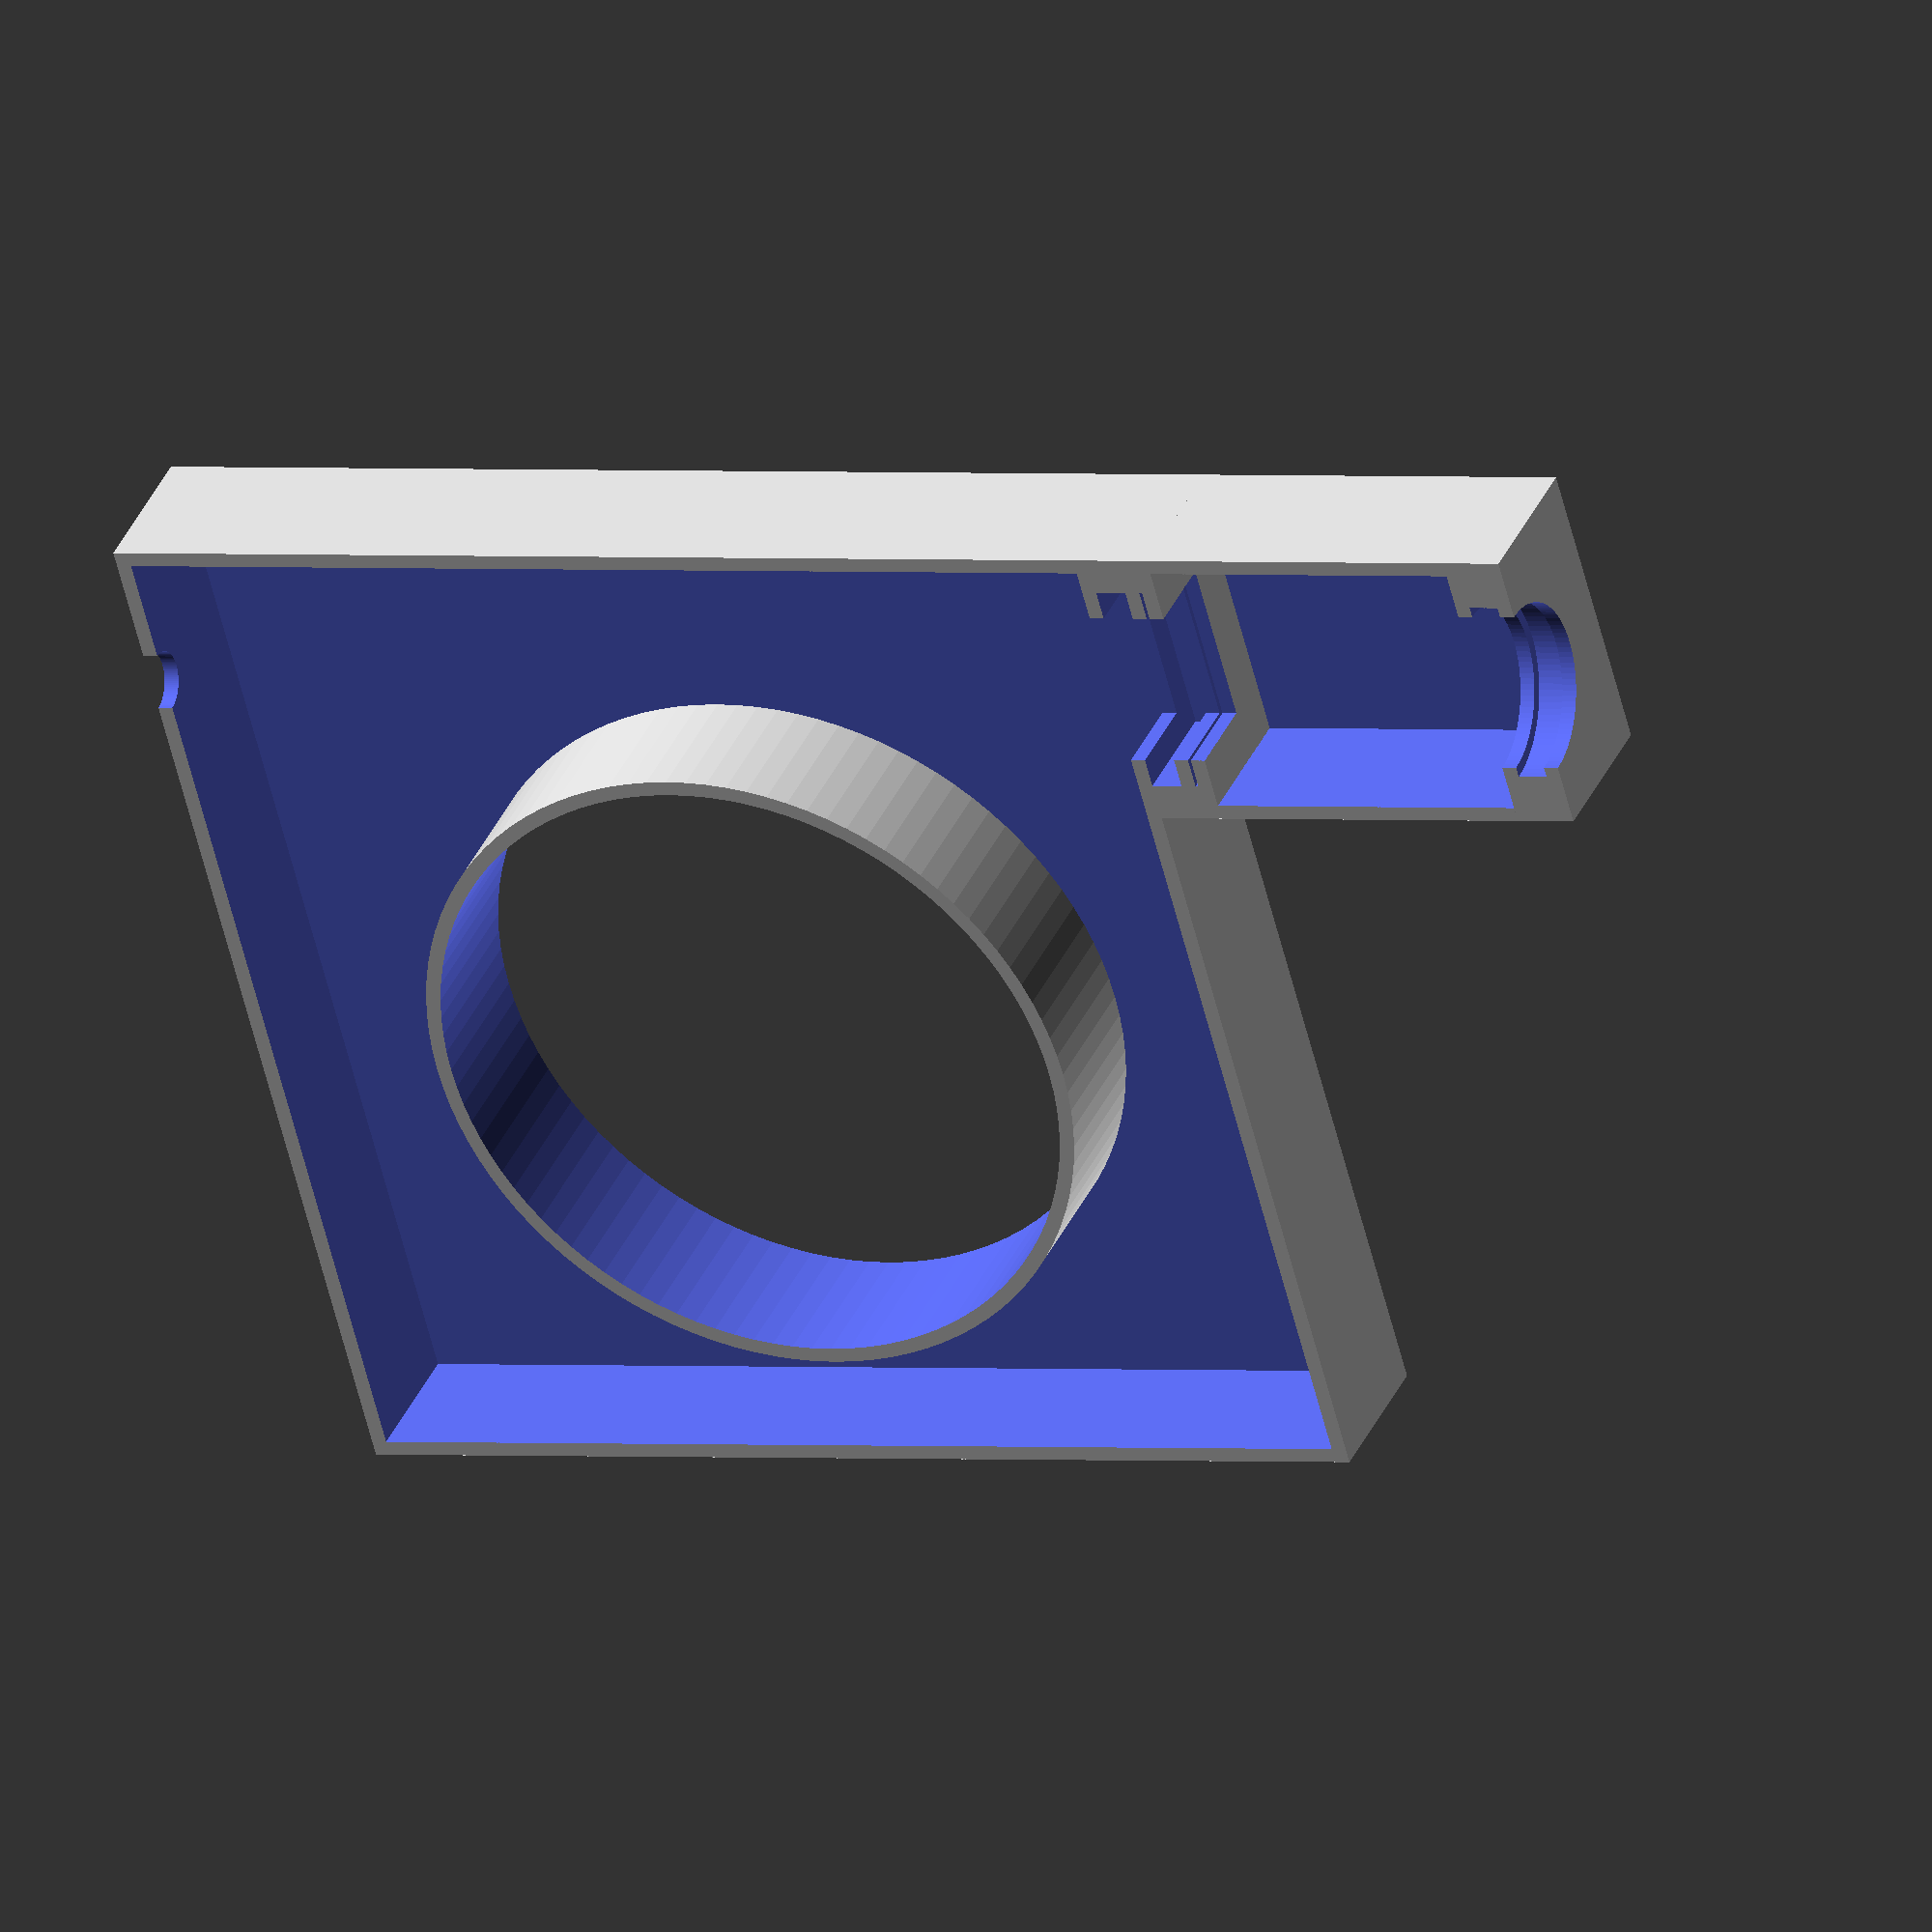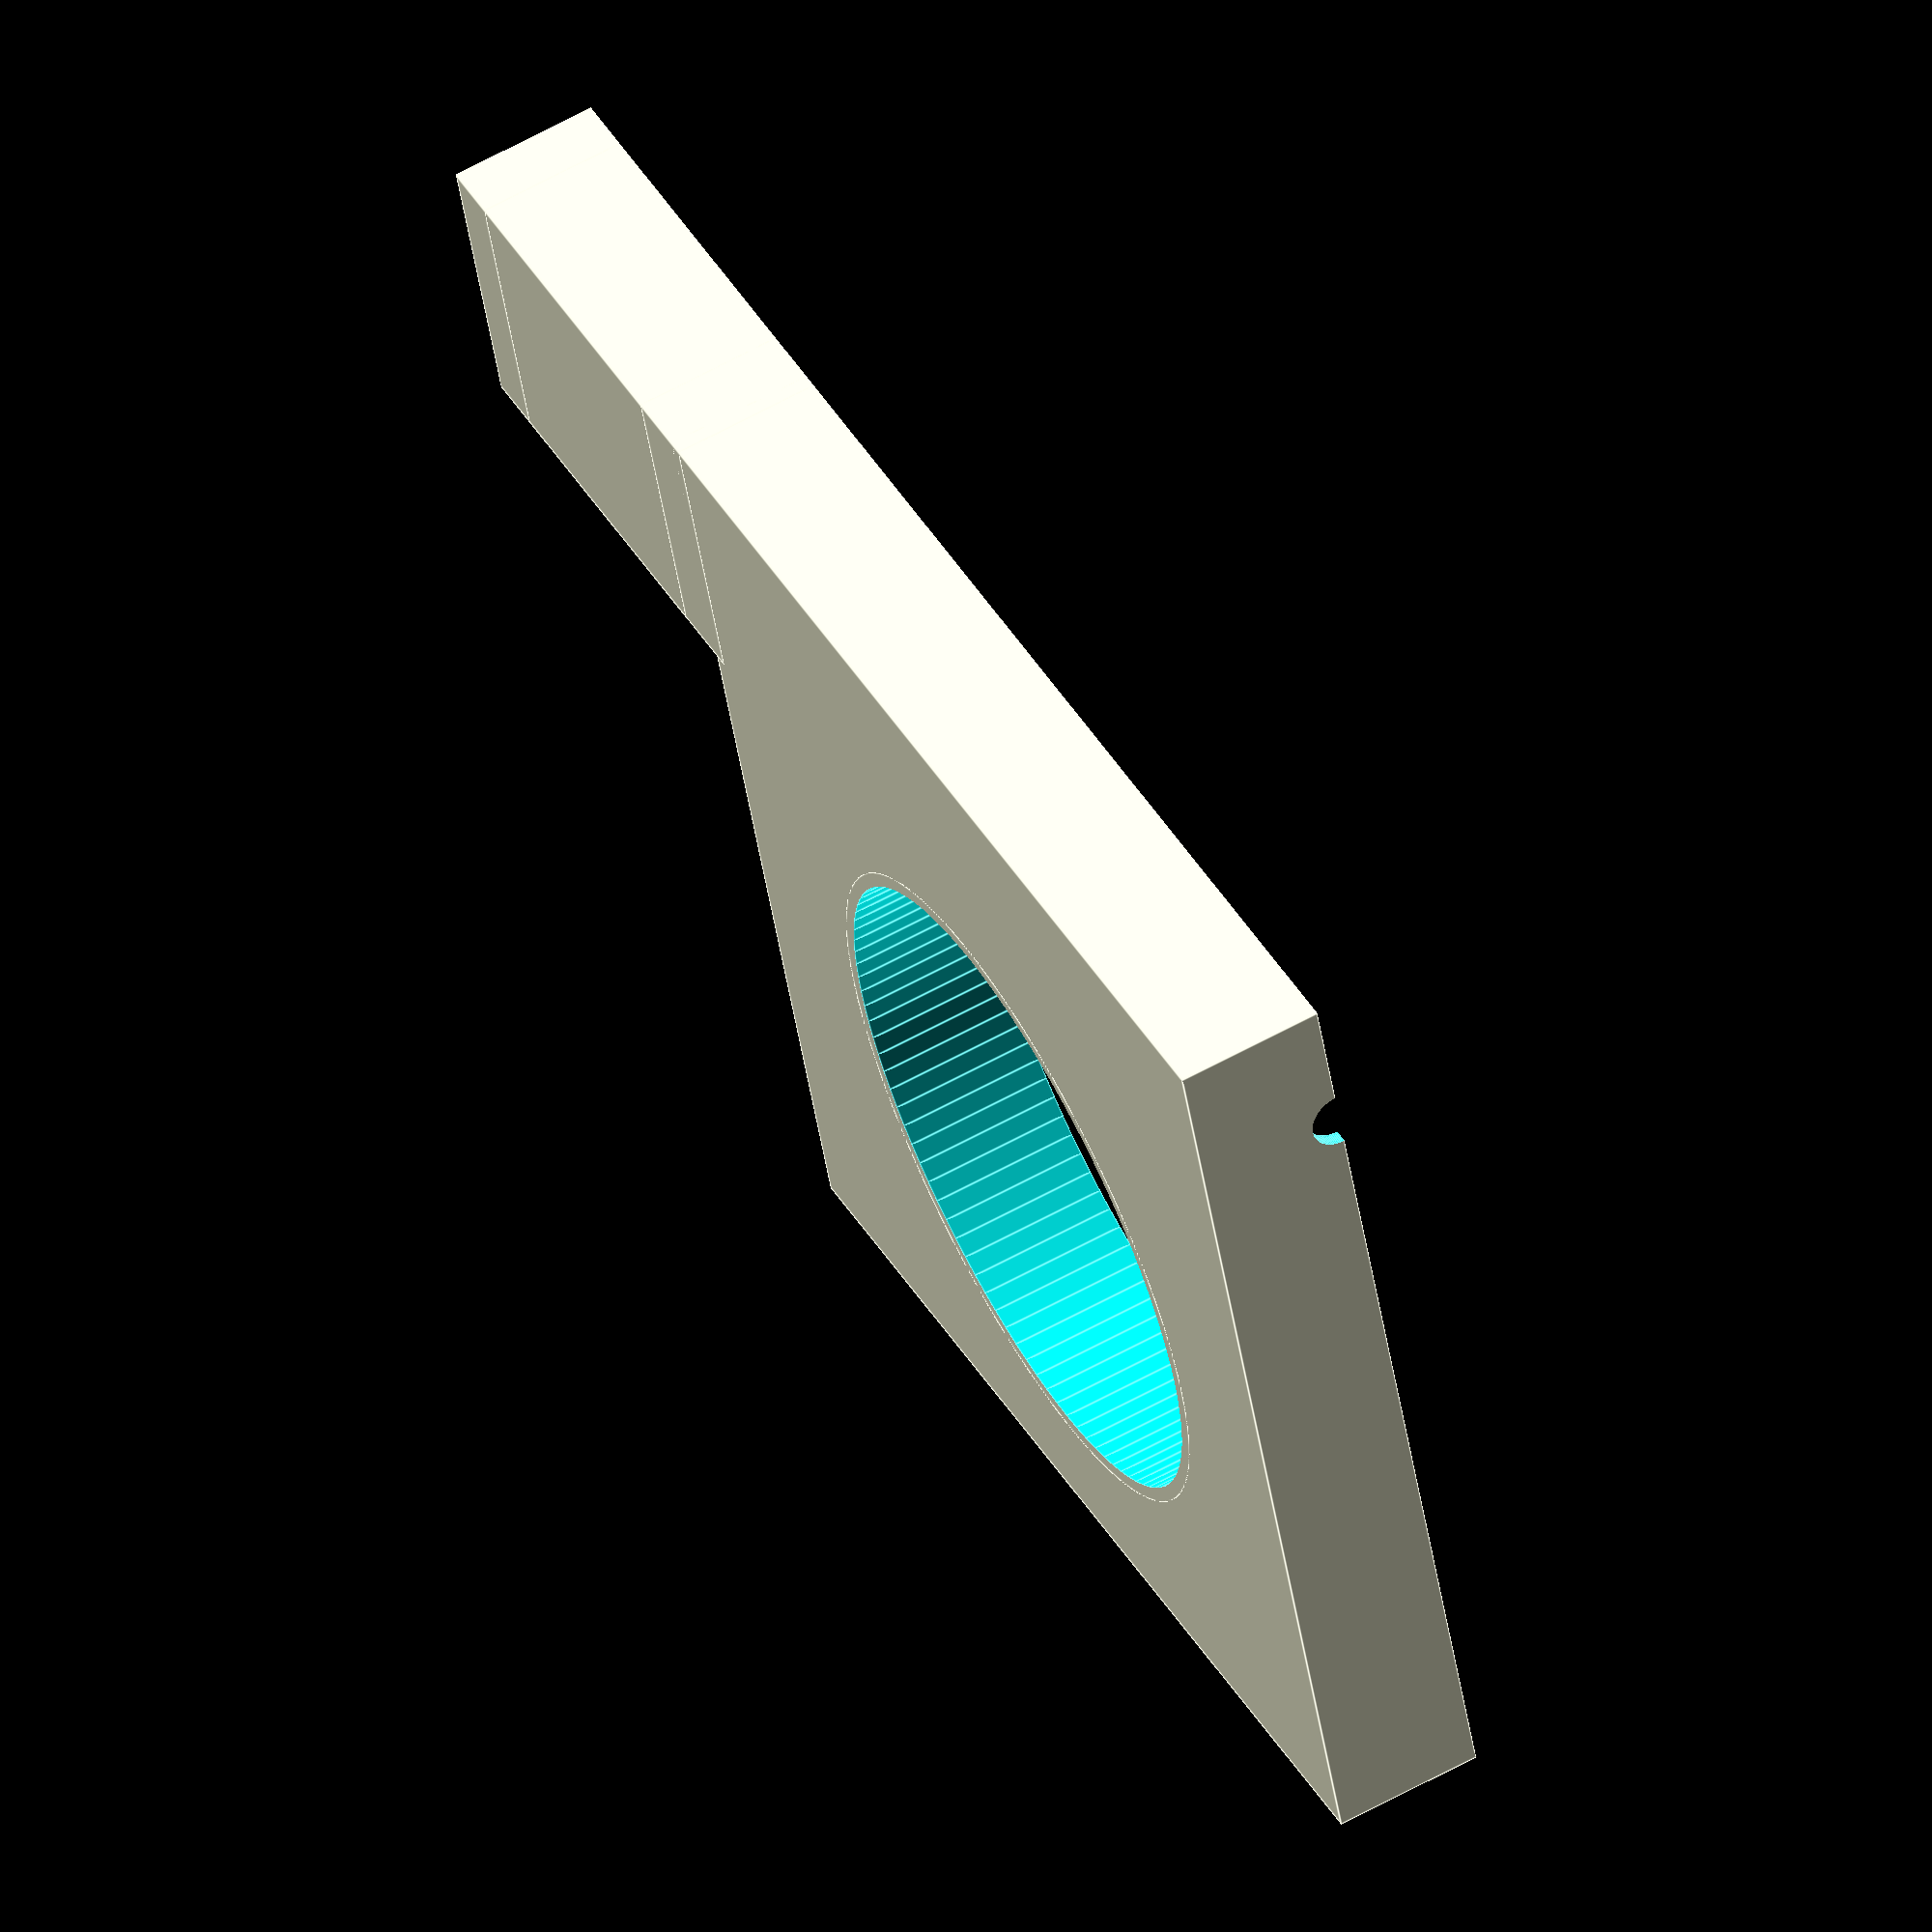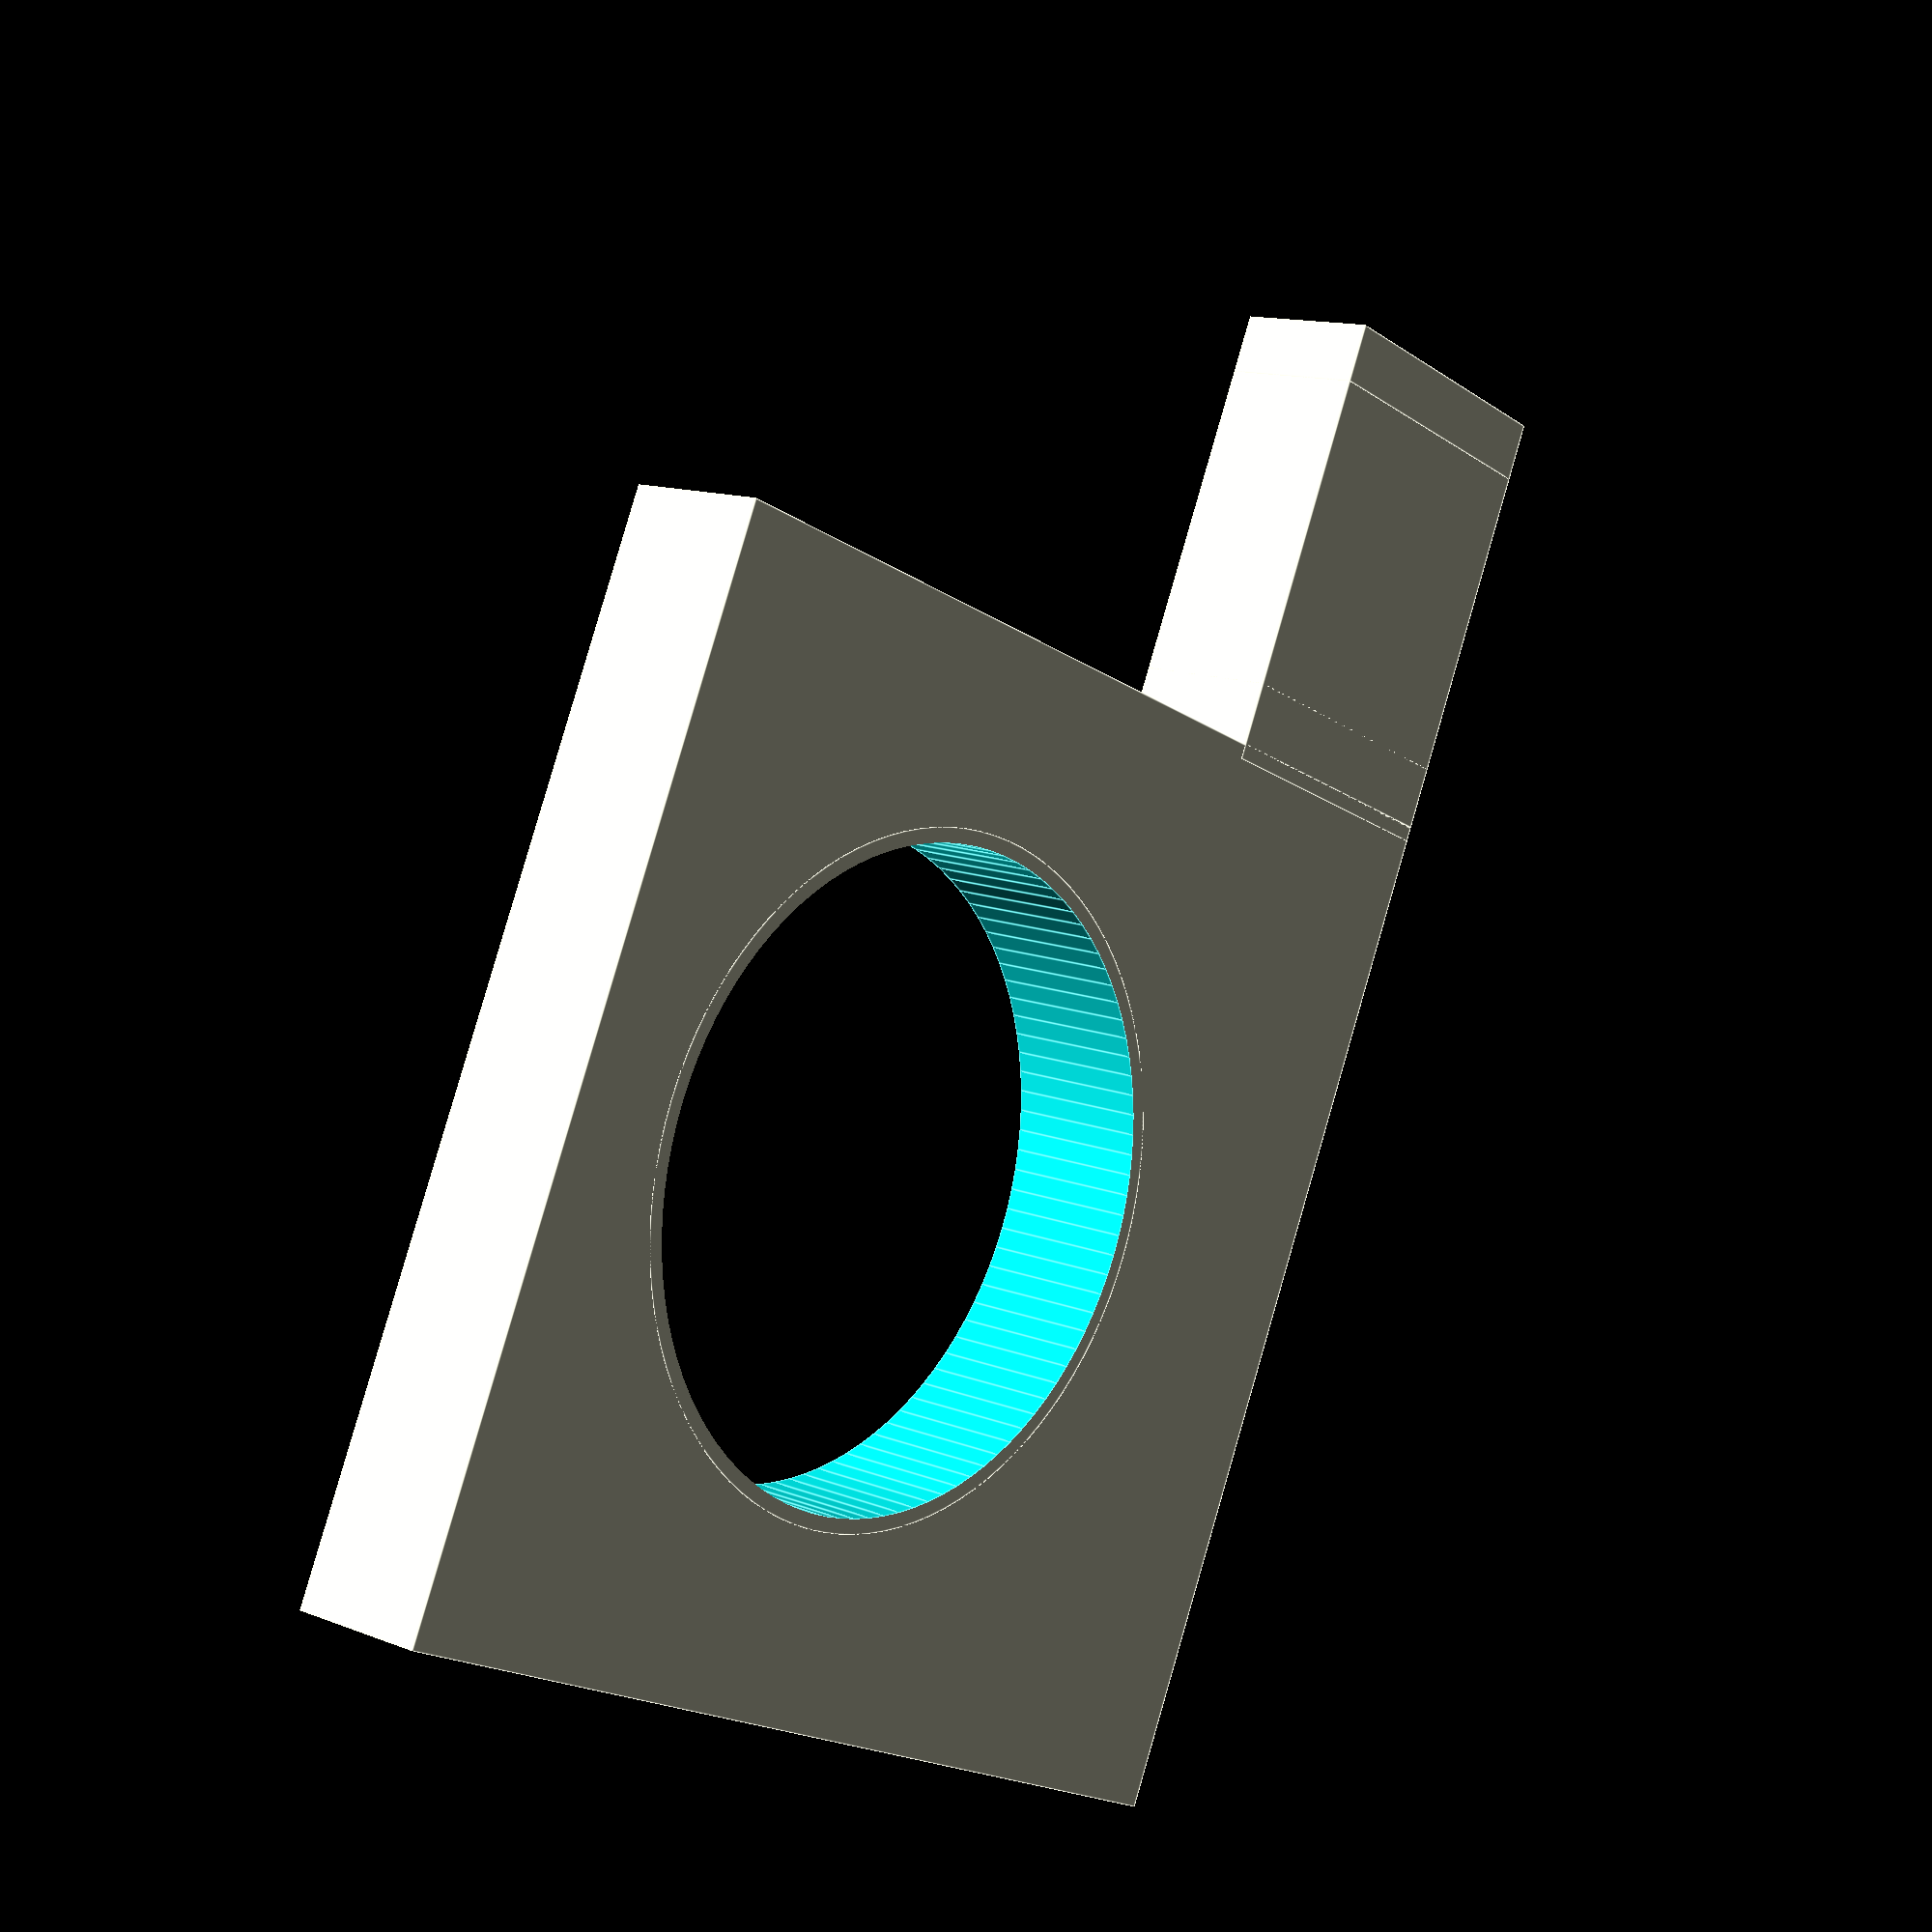
<openscad>
$fn = 100;

g  = 0.010; // технический зазор
G  = 0.051; // точность фотополимерного принтера
pg = 0.400; // погрешность принтера

// винт M3
M3D  =  3.00;
M3Dk =  5.60;
M3K  =  1.65;
M3L  = 50.00-M3K;

M4D  =  4.00;

M6Nd = 10.00/cos(30); M6Nl = 5.00;
M5Nd =  8.00/cos(30); M5Nl = 4.00;
M4Nd =  7.00/cos(30); M4Nl = 3.20;
M3Nd =  5.50/cos(30); M3Nl = 2.40;
M2Nd =  4.00/cos(30); M2Nl = 1.60;

/*
 * Винт
 * D  - диаметр резьбы
 * L  - длина резьбы
 * Dk - диаметр шляпки
 * K  - высота шляпки
 */
module screw(D, L, Dk, K)
{
	screw_hat(D, Dk, K);
	translate([0, 0, K-0.001])
	screw_body(D, L+0.001);
}
module screw_hat (D, Dk, K) {cylinder(d1 = Dk, d2 = D, h = K       );}
module screw_body(D, L)     {cylinder(d  = D ,         h = L       );}
module screw_nut (D, L)     {cylinder(d  = D ,         h = L, $fn=6);}

// параметры контакта p50b1
PD1 =  0.500; // диаметр острия
PD2 =  0.680; // диаметр оболочки
PH0 =  0.433; // высота заточки
PH1 =  3.350; // высота острия
PH2 = 13.000; // высота оболочки

module probe()
{
	color("Silver")
	{
		cylinder(d1=0, d2=PD1, h=PH0);
		translate([0, 0, PH0])
		cylinder(d=PD1, h=PH1-PH0);
	}

	color("Gold")
	translate([0, 0, PH1])
	cylinder(d=PD2, h=PH2);
}

PH_L = 50;
PH_H = 4;
PH_W = 7;

module probe_holder()
{
	A = 10;

	L = PH_L;
	H = PH_H;
	W = PH_W+1;

	L1 = L/2;

	W1 = 10.00;

	H1 =  4.00;
	H2 =  3.50;

	D1 =  1.30;
	D2 =  1.65;
	D3 =  2.00;

	S = (H1+2*H2)*cos(A)+(D3/2)*sin(A);

	difference()
	{
		union()
		{
			rotate([0, A, 0])
			translate([0, 0, H1])
			cylinder(d1 = D1, d2 = D2, h = H2);

			hull()
			{
				rotate([0, A, 0])
				translate([0, 0, H1 + H2])
				cylinder(d1 = D2, d2 = D3, h = H2);

				intersection()
				{
					rotate([0, A, 0])
					translate([0, 0, H1 + 2*H2])
					cylinder(d = D3, h = H2);

					translate([0, -W/2, S-H])
					cube([L, W, H]);
				}

				translate([L1, -W/2, S-H])
				cube([L-L1, W, H]);
			}

			translate([L1, -W/2, S-H])
			cube([L-L1, W, H]);

			translate([L-H/2, -W/2, 0])
			hull()
			{
				translate([H/2-H/10/2, 0, H/10/2])
				rotate([-90, 0, 0])
				cylinder(d = H/10, h = W);

				translate([-H/2, 0, S-H])
				cube([H, W, H]);
			}
		}

		union()
		{
			rotate([0, A, 0])
			cylinder(d = PD2 + 4*G, h = PH1 + PH2);

			hull()
			{
				translate([L1-1, 0, -g])
				cylinder(d = 3.5, h = S + 2*g);

				translate([L-5, 0, -g])
				cylinder(d = 3.5, h = S + 2*g);
			}

			translate([0, 0, 8.8])
			rotate([0, 45+10, 0])
			translate([-11, -5, 0])
			cube([11, 11, 11]);

			translate([L+g, W/2-1, S-2])
			rotate([0, -90, 0])
			cylinder(d = 1.0, h = L1+0.2);

			translate([L1, W/2-1, S-2])
			rotate([0, -90+10, 7.5])
			cylinder(d = 1.0, h = L1);

			translate([L+g, -W/2+1, S-2])
			rotate([0, -90, 0])
			cylinder(d = 1.0, h = L1+0.2);

			translate([L1, -W/2+1, S-2])
			rotate([0, -90+10, -7.5])
			cylinder(d = 1.0, h = L1);
		}
	}
}

T_W = 130;
T_L = 130;
T_H = 5;

module table()
{
	// table size
	W0 = T_W;
	L0 = T_L;
	H0 = T_H;

	// sample part size
	W1 = 26;
	L1 = 26;
	H1 = 2;

	$fn = 20;

	difference()
	{
		cube([W0, L0, H0], center = true);

		translate([0, 0, (H0-H1+g)/2])
		cube([W1+pg, L1+pg, H1+g], center = true);

		translate([0, 0, -H0/2])
		for(i = [-0.5:1:0.5])
		for(j = [-0.5:1:0.5])
		{
			x = i * (W0-10);
			y = j * (L0-10);

			translate([x, y, H0+g])
			rotate([180, 0, 0])
			screw(M3D+0.5, H0 + 2*g, M3Dk+0.5, M3K);
		}

		n = 8;
		a0 = 360/n;
		for(a = [a0/2:a0:a0/2+(n-1)*a0])
		rotate([0, 0, a])
		{
			translate([42, 0, 0])
			cylinder(d = 4.2, h = H0 + 2*g, center = true);
		}

		n1 = 4;
		a1 = 360/n1;
		for(a = [0:a1:(n1-1)*a1])
		rotate([0, 0, a])
		{
			translate([25/2+3, 0, 0])
			cylinder(d = 4.2, h = H0 + 2*g, center = true);
		}
	}
}

// ==================== CARTRIDGE ====================

C_W = 25+1;
C_L = 25+1;
C_H = 2;

C_w1 = 10.000;
C_l1 = 10.000;

C_w2 =  9.517;
C_l2 = 10.286;

C_w3 = 12.800;
C_l3 = 13.780;

C_g  = 0.200;

// электрод
EW1 = C_w1;
EL1 = C_l1;
EH1 = 0.46;

EW2 = C_w2;
EL2 = C_l2;
EH2 = 0.46;

EW3 = C_w3;
EL3 = C_l3;
EH3 = 0.46;

module electrode(w, l, h)
{
	color("red")
	cube([w, l, h], center = true);
}

module cartridge(_w, _l)
{
	W = C_W;
	L = C_L;
	H = C_H;

	w = _w + C_g;
	l = _l + C_g;

	difference()
	{
		union()
		{
			minkowski()
			{
				cube([W-1.0, L-1.0, H-0.1], center = true);
				cylinder(d = 1.0, h = 0.1, center = true);
			}

			rotate([0, 0, +45]) translate([+14, 0, 3/2]) cube([5, 1, 3], center = true);
			rotate([0, 0, +45]) translate([-14, 0, 3/2]) cube([5, 1, 3], center = true);
			rotate([0, 0, -45]) translate([+14, 0, 3/2]) cube([5, 1, 3], center = true);
			rotate([0, 0, -45]) translate([-14, 0, 3/2]) cube([5, 1, 3], center = true);
		}

		translate([0, 0, H/2-0.5/2+g/2])
		cube([w, l, 0.5+g], center = true);

		translate([0, 0, H/2-1/2+g/2]) cube([18,  1, 1+g], center = true);
		translate([0, 0, H/2-1/2+g/2]) cube([ 1, 18, 1+g], center = true);
	}
}

module cartridge1()
{
	W = C_W;
	L = C_L;
	H = C_H;

	difference()
	{
		cartridge(C_w1, C_l1);

		translate([0, L/2-2, H/2-0.5])
		linear_extrude(0.5+g)
		text("10.000 x 10.000", size = 1.8, halign = "center", valign = "center");
	}
}

module cartridge2()
{
	W = C_W;
	L = C_L;
	H = C_H;

	difference()
	{
		cartridge(C_w2, C_l2);

		translate([0, L/2-2, H/2-0.5])
		linear_extrude(0.5+g)
		text("9.517 x 10.286", size = 1.8, halign = "center", valign = "center");
	}
}

module cartridge3()
{
	W = C_W;
	L = C_L;
	H = C_H;

	difference()
	{
		cartridge(C_w3, C_l3);

		translate([0, L/2-2, H/2-0.5])
		linear_extrude(0.5+g)
		text("12.800 x 13.780", size = 1.8, halign = "center", valign = "center");
	}
}

// ==================== FITTING ====================

fnD = (26 + pg)/cos(30);
fnL = 6;

module fitting_nut()
{
	screw_nut(fnD, fnL);
	translate([0, 0, fnL-g])
	cylinder(d = 21, h = fnL);
}

// ==================== LABYRINTE ====================

labD1 = 14.8;
labD4 = 26.0;

module labyr1()
{
	D1 = 14.8;
	D2 =  2.0;
	D3 =  6.0;
	D4 = 26.0;
	L1 = D1;
	L2 = D1/6;

	A = 180;
	N = 5;
	M = 8;

	da = A/N;
	dl = L1/N;
	X = D1/2-D2/2-1;

	difference()
	{
		union()
		{
			cylinder(d = D1, h = L1);
			translate([0, 0, -L2])
			cylinder(d = D4, h = L2);
		}
		translate([0, 0, L1-L2])
		cylinder(d = D1-2, h = L2+g);

		translate([0, 0, -L2])
		for(a = [0:360/M:360-360/M])
		for(i = [0:1:N-1])
		rotate([0, 0, a])
		hull()
		{
			rotate([0, 0, da*(i%2)])
			translate([X, 0, dl*i])
			cylinder(d = D2, h=g, center = true);

			rotate([0, 0, da*((i+1)%2)])
			translate([X, 0, dl*(i+1)])
			cylinder(d = D2, h=g, center = true);
		}
	}
}

module labyr2()
{
	D1 = 14.8;
	D2 =  2.0;
	D3 =  6.0;
	D4 = 35.0;
	L1 = D1;
	L2 = D1/6;

	A = 180;
	N = 5;
	M = 8;

	da = A/N;
	dl = L1/N;
	X = D1/2-D2/2-1;

	translate([0, 0, L2])
	difference()
	{
		union()
		{
			cylinder(d = D1, h = L1);
			translate([0, 0, -L2])
			cylinder(d = D4, h = L2);
		}

		translate([0, 0, L1-L2])
		cylinder(d = D1-2, h = L2+g);

		for(a = [0:60:300])
		rotate([0, 0, a])
		translate([25/2, 0, -L2])
		{
			translate([0, 0, L2/2])
			rotate([0, 0, 30])
			screw_nut (M3Nd+2*0.2, 4-2+g);

			translate([0, 0, -g])
			cylinder(d = 3.1, h = L2+2*g);
		}

		translate([0, 0, -L2])
		for(a = [0:360/M:360-360/M])
		for(i = [0:1:N-1])
		rotate([0, 0, a])
		hull()
		{
			rotate([0, 0, da*(i%2)])
			translate([X, 0, dl*i])
			cylinder(d = D2, h=g, center = true);

			rotate([0, 0, da*((i+1)%2)])
			translate([X, 0, dl*(i+1)])
			cylinder(d = D2, h=g, center = true);
		}
	}
}

// ==================== BOX ====================

B_W = 150;
B_L = 150;
B_H = 40.0;
B_H2 = 45.0;

module box()
{
	W = B_W;
	L = B_L;
	H = B_H;

	d = 3;

	D1 = 14+pg;
	H1 = 2;
	D2 = 11+pg;
	H2 = 9;
	H21 = 1;

	D3 = 12.5+pg;
	H3 = 2;
	D4 = 10.2+pg;
	H4 = 8.1;
	H41 = 9.2+pg;

	difference()
	{
		cube([W, L, H], center = true);

		translate([0, 0, (d+g)/2])
		cube([W-2*d, L-2*d, H-d+g], center = true);

		translate([-W/2+1.5  , +27.5/2, H/2-8.5]) rotate([0,+90,0]) screw_nut (M4Nd+pg, M4Nl+  g);
		translate([-W/2+1.5+g, +27.5/2, H/2-8.5]) rotate([0,-90,0]) screw_body(M4D +pg,    3+2*g);
		translate([-W/2+1.5  , -27.5/2, H/2-8.5]) rotate([0,+90,0]) screw_nut (M4Nd+pg, M4Nl+  g);
		translate([-W/2+1.5+g, -27.5/2, H/2-8.5]) rotate([0,-90,0]) screw_body(M4D +pg,    3+2*g);
		translate([+W/2-1.5  , +27.5/2, H/2-8.5]) rotate([0,-90,0]) screw_nut (M4Nd+pg, M4Nl+  g);
		translate([+W/2-1.5-g, +27.5/2, H/2-8.5]) rotate([0,+90,0]) screw_body(M4D +pg,    3+2*g);
		translate([+W/2-1.5  , -27.5/2, H/2-8.5]) rotate([0,-90,0]) screw_nut (M4Nd+pg, M4Nl+  g);
		translate([+W/2-1.5-g, -27.5/2, H/2-8.5]) rotate([0,+90,0]) screw_body(M4D +pg,    3+2*g);

		for(i = [-1.5:1:1.5])
		{
			translate([i*25, -L/2-g, 0]) rotate([-90, 0, 0]) cylinder(d = D1, h = H1+g);
			translate([i*25, -L/2-g, 0]) rotate([-90, 0, 0])
			difference()
			{
				cylinder(d = D2, h = H2+g);
				translate([-D2/2+H21/2-g/2, 0, H2/2]) cube([H21+g, D2, H2+2*g], center = true);
			}
		}

		for(i = [-1.5:1:1.5])
		{
			translate([i*25, +L/2+g, 0]) rotate([+90, 0, 0]) cylinder(d = D3, h = H3+g);
			translate([i*25, +L/2+g, 0]) rotate([+90, 0, 0])
			intersection()
			{
				cylinder(d = D4, h = H4+g);
				translate([0, 0, H4/2]) cube([H41+g, D4, H4+2*g], center = true);
			}
		}

		translate([-B_W/2+fnL+1.5, -B_L/4, 0])
		rotate([0, -90, 0])
		fitting_nut();
	}

	difference()
	{
		union()
		{
			translate([-(W/2-10), -(L/2-10), -5/2]) cube([20, 20, H-5], center = true);
			translate([-(W/2-10), +(L/2-10), -5/2]) cube([20, 20, H-5], center = true);
			translate([+(W/2-10), -(L/2-10), -5/2]) cube([20, 20, H-5], center = true);
			translate([+(W/2-10), +(L/2-10), -5/2]) cube([20, 20, H-5], center = true);
		}

		union()
		{
			translate([-(W/2-15), -(L/2-15), H/2-10/2-5]) cylinder(d = 4.2, h = 10+g, center = true);
			translate([-(W/2-15), +(L/2-15), H/2-10/2-5]) cylinder(d = 4.2, h = 10+g, center = true);
			translate([+(W/2-15), -(L/2-15), H/2-10/2-5]) cylinder(d = 4.2, h = 10+g, center = true);
			translate([+(W/2-15), +(L/2-15), H/2-10/2-5]) cylinder(d = 4.2, h = 10+g, center = true);
		}
	}

	intersection()
	{
		difference()
		{
			cube([B_W-12, B_L-12, H  ], center = true);
			cube([T_W+3 , T_L+3 , H+g], center = true);
		}

		union()
		{
			translate([-(W/2-10), -(L/2-10), 0]) cube([20, 20, H-2], center = true);
			translate([-(W/2-10), +(L/2-10), 0]) cube([20, 20, H-2], center = true);
			translate([+(W/2-10), -(L/2-10), 0]) cube([20, 20, H-2], center = true);
			translate([+(W/2-10), +(L/2-10), 0]) cube([20, 20, H-2], center = true);
		}
	}
}

module cover()
{
	W = B_W;
	L = B_L;
	H = B_H2;

	d = 3.1;

	difference()
	{
		union()
		{
			difference()
			{
				cube([W, L, H], center = true);

				translate([0, 0, (d+g)/2])
				cube([W-2*d, L-2*d, H-d+g], center = true);

				// translate([W/2-labD4/2-5, -(L/2-labD4/2-5), -H/2-g])
				// cylinder(d = labD1, h = d + 2*g);
			}

			translate([0, 0, d/2])
			difference()
			{
				cube([W-2*d  , L-2*d  , H+d  ], center = true);
				cube([W-2*d-2, L-2*d-2, H+d+g], center = true);
			}
		}

		translate([-W/2+1.5  , +26.5/2, H/2-19]) rotate([0,+90,0]) screw_nut (M4Nd+pg, M4Nl+  g);
		translate([-W/2+1.5+g, +26.5/2, H/2-19]) rotate([0,-90,0]) screw_body(M4D +pg,    3+2*g);
		translate([-W/2+1.5  , -26.5/2, H/2-19]) rotate([0,+90,0]) screw_nut (M4Nd+pg, M4Nl+  g);
		translate([-W/2+1.5+g, -26.5/2, H/2-19]) rotate([0,-90,0]) screw_body(M4D +pg,    3+2*g);
		translate([+W/2-1.5  , +26.5/2, H/2-19]) rotate([0,-90,0]) screw_nut (M4Nd+pg, M4Nl+  g);
		translate([+W/2-1.5-g, +26.5/2, H/2-19]) rotate([0,+90,0]) screw_body(M4D +pg,    3+2*g);
		translate([+W/2-1.5  , -26.5/2, H/2-19]) rotate([0,-90,0]) screw_nut (M4Nd+pg, M4Nl+  g);
		translate([+W/2-1.5-g, -26.5/2, H/2-19]) rotate([0,+90,0]) screw_body(M4D +pg,    3+2*g);

		union()
		{
			translate([0, 0, -H/2-g])
			cylinder(d = 17.5, h = d+2*g);

			for(a = [0:60:300])
			rotate([0, 0, a])
			translate([25/2, 0, -H/2-g])
			cylinder(d = 3.1, h = d+2*g);

			for(a = [0:60:300])
			rotate([0, 0, a])
			translate([25/2, 0, -H/2-g])
			{
				translate([0, 0, 1.5])
				rotate([0, 0, 30])
				screw_nut (M3Nd+pg, d-g);
			}
		}

		translate([W/2-25, -(L/2-25), 0])
		{
			translate([0, 0, -H/2-g])
			cylinder(d = 17.5, h = d+2*g);

			for(a = [0:60:300])
			rotate([0, 0, a])
			translate([25/2, 0, -H/2-g])
			cylinder(d = 3.1, h = d+2*g);

			for(a = [0:60:300])
			rotate([0, 0, a])
			translate([25/2, 0, -H/2-g])
			{
				translate([0, 0, 1.5])
				rotate([0, 0, 30])
				screw_nut (M3Nd+pg, d-g);
			}
		}
	}
}

// ==================== OPTICS ====================

module fiber_sma_holder()
{
	h1 =  2.60;
	w1 = 12.70;
	l1 = 12.70;
	d1 = 16.10;

	d2 = 3.24; // центральное отверстие
	d3 = 2.54; // отверстие крепления

	w2 = 6.11;

	h2 = 12.08;
	d4 =  5.30;

	// фланец
	difference()
	{
		intersection()
		{
			translate([-w1/2, -l1/2, 0])
			cube([w1, l1, h1]);

			cylinder(d = d1, h = h1);
		}

		// центральное отверстие
		translate([0, 0, -g])
		cylinder(d = d2, h = h1+2*g);

		// отверстия крепления
		for(a = [45:90:360-45])
		rotate([0, 0, a])
		translate([w2, 0, -g])
		cylinder(d = d3, h = h1+2*g);
	}

	difference()
	{
		cylinder(d = d4, h = h2);
		// центральное отверстие
		translate([0, 0, -g])
		cylinder(d = d2, h = h2+2*g);
	}
}

module fiber_fc_holder()
{
	h1 =  2.00;
	w1 = 15.00; // ширина фланца
	l1 = 15.00; // длина фланца
	d1 = 19.10; // диаметр "среза" углов

	d2 = 2.70; // центральное отверстие
	d3 = 2.60; // отверстие крепления
	d31 = 4.0; // углубление отверстия крепления

	w2 = 13.40/2;

	h2 = 7.44;
	d4 = 8.00;

	h3 = 2.0;
	d5 = 6.50;

	// фланец
	difference()
	{
		union()
		{
			intersection()
			{
				translate([-w1/2, -l1/2, 0])
				cube([w1, l1, h1]);

				cylinder(d = d1, h = h1);
			}

			cylinder(d = d4, h = h2);
		}

		// центральное отверстие
		translate([0, 0, -g])
		{
			cylinder(d = d2, h = h2+2*g);
			cylinder(d = d5, h = 2+g);
		}

		// отверстия крепления
		for(a = [45:90:360-45])
		rotate([0, 0, a])
		translate([w2, 0, 0])
		{
			translate([0, 0, -g])
			cylinder(d = d3, h = h1+2*g);
			translate([0, 0, 0.5])
			cylinder(d = d31, h = h1-0.5+g);
		}
	}
}

module fiber_fc_holder2()
{
	d1 = 2.70+0.2; // центральное отверстие
	
	h2 = 2.0-0.2;
	d2 = 6.50-0.2;


	// D1 = 

}

module lens_holder1()
{
	d0 = 12.70;
	d1 = d0 + 2*0.2;
	d2 = d0 - 2*0.5;
	d3 = 3.10;
	d4 = 5.30;
	h1 = 2.00;
	h2 = 1.00;

	D0 = 35;
	D1 = 25;

	difference()
	{
		cylinder(d = D0, h = h1);

		for(a = [0:60:360])
		rotate([0, 0, a])
		translate([D1/2, 0, -g])
		cylinder(d = d3, h = h1+2*g);

		translate([0, 0, -g])
		cylinder(d = d2, h = h1+2*g);

		translate([0, 0, h2])
		cylinder(d = d1, h = h1-h2+g);
	}
}

module lens_holder2()
{
	d0 = 12.70;
	d1 = d0 + 2*0.2;
	d2 = d0 - 2*0.5;
	d3 = 3.10;
	d4 = 5.30;
	h1 = 2.00;
	h2 = 1.00;

	D0 = 35;
	D1 = 25;

	difference()
	{
		cylinder(d = D0, h = h1);

		for(a = [0:120:360])
		rotate([0, 0, a])
		translate([D1/2, 0, -g])
		cylinder(d = d3, h = h1+2*g);

		for(a = [60:120:360])
		rotate([0, 0, a])
		translate([D1/2, 0, -g])
		rotate([0, 0, 30])
		screw_nut (M3Nd+2*0.2, h1+2*g);


		translate([0, 0, -g])
		cylinder(d = d2, h = h1+2*g);

		translate([0, 0, h2])
		cylinder(d = d1, h = h1-h2+g);
	}
}

module fh_holder()
{
	d0 = 12.70;
	d1 = d0 + 2*0.2;
	d2 = d0 - 2*0.5;
	d3 =  3.10;
	d4 =  5.30;
	h1 =  4.00;
	h2 = 10.00;

	D0 = 35;
	D1 = 25;

	difference()
	{
		union()
		{
			cylinder(d = D0  , h = h1);
			cylinder(d = d0+5, h = h2);
		}

		for(a = [0:60:300])
		rotate([0, 0, a])
		translate([D1/2, 0, 0])
		{
			translate([0, 0, 2.0])
			rotate([0, 0, 30])
			screw_nut (M3Nd+2*0.2, h1-2+g);

			translate([0, 0, -g])
			cylinder(d = d3, h = h1+2*g);
		}

		translate([0, 0, -g])
		cylinder(d1 = d0, d2 = 4, h = h2-2+2*g);
		translate([0, 0, -g])
		cylinder(d = 4, h = h2+2*g);

		for(a = [0:90:360])
		rotate([0, 0, a])
		translate([6.11, 0, -g])
		{
			screw_nut (M2Nd+2*0.2, h2-2+g);
			cylinder(d = 2.54, h = h2+2*g);
		}
	}
}

module fc_holder1()
{
	w1 = 70;
	l1 = 70;
	h1 = 10;

	w2 = 29.6;
	l2 = 20.0;
	h2 = h1;

	d0 = 12.70;
	d01 = d0 + 2*0.2;
	d02 = d0 - 2*0.5;
	f0 = 24.5;

	w11 = 15.0;
	l11 = 15.0;
	h11 = 2.1;

	// box
	difference()
	{
		union()
		{
			difference()
			{
				union()
				{
					translate([0, -l2, 0])
					cube([w2, l2, h2]);

					translate([w2, -l1, 0])
					cube([w1, l1, h1]);
				}

				union()
				{
					translate([-g, -(l2-1), 1])
					cube([w2+1+2*g, l2-2, h2-1+g]);

					translate([(w2+1), -(l1-1), 1])
					cube([w1-2, l1-2, h1-1+g]);
				}
			}

			translate([w2+w1/2, -l1/2-5, 0])
			cylinder(d = 45, h = h1);
		}

		translate([w2+w1/2, -l1/2-5, -g])
		cylinder(d = 45-2, h = h1+2*g);

		translate([w1+w2-1-g, -l2/2, h1])
		rotate([0, 90, 0])
		cylinder(d = 4, h = 1+2*g);
	}

	//interface
	union()
	{
		translate([1+2+1,     -2, 0]) cube([-1-1+f0-0.2-1,     1.0, h2]);
		translate([1+2+1+0.1, -2, 0]) cube([-1-1+f0-0.2-1-0.2, 0.9, h2+1]);

		translate([1+2+1,     -l2+1.0, 0]) cube([-1-1+f0-0.2-1,     1.0, h2]);
		translate([1+2+1+0.1, -l2+1.1, 0]) cube([-1-1+f0-0.2-1-0.2, 0.9, h2+1]);

		translate([w2+1,     -2, 0]) cube([w1-2,     1.0, h2]);
		translate([w2+1+0.1, -2, 0]) cube([w1-2-0.2, 0.9, h2+1]);

		translate([w2+1,     -l1+1.0, 0]) cube([w1-2,     1.0, h2]);
		translate([w2+1+0.1, -l1+1.1, 0]) cube([w1-2-0.2, 0.9, h2+1]);

		translate([w2+1,     -l1+1.0, 0]) cube([1.0, l1-l2,     h2]);
		translate([w2+1+0.1, -l1+1.1, 0]) cube([0.9, l1-l2-0.1, h2+1]);

		translate([w2+w1-2, -l1+1.0, 0]) cube([1.0, l1-l2,     h2]);
		translate([w2+w1-2, -l1+1.1, 0]) cube([0.9, l1-l2-0.1, h2+1]);

		difference()
		{
			translate([w2+w1/2, -l1/2-5, 0])
			cylinder(d = 45-2, h = h1);

			translate([w2+w1/2, -l1/2-5, -g])
			cylinder(d = 45-4, h = h1+2*g);
		}

		difference()
		{
			translate([w2+w1/2, -l1/2-5, 0])
			cylinder(d = 45-2-0.2, h = h1+1);

			translate([w2+w1/2, -l1/2-5, -g])
			cylinder(d = 45-4, h = h1+1+2*g);
		}
	}

	difference()
	{
		union()
		{
			translate([0, -l2, 0])
			cube([1+2+1, l2, h2]);
		}

		union()
		{
			translate([-g, -l2/2, h1])
			rotate([0, 90, 0])
			cylinder(d = d02, h = 1+2+1+2*g);

			translate([1, -l2/2, h1])
			rotate([0, 90, 0])
			cylinder(d = d01, h = 2);
		}
	}

	difference()
	{
		union()
		{
			translate([1+1+f0-0.2-1, -l2, 0])
			cube([1+0.2+1+h11+1, l2, h2]);
		}

		union()
		{
			translate([1+1+f0-0.2-1-g, -(w11-4)/2-l2/2, -(l11-4)/2+h1])
			cube([1+0.2+1+h11+1+2*g, (w11-4)+g, (l11-4)+g]);

			translate([1+1+f0-0.2, -w11/2-l2/2, -l11/2+h1])
			cube([0.2, w11, l11]);

			translate([1+1+f0+1, -w11/2-l2/2, -l11/2+h1])
			cube([h11, w11, l11]);
		}
	}
}

*fc_holder1();

module fc_holder2()
{
	w1 = 70;
	l1 = 70;
	h1 = 10;

	w2 = 29.6;
	l2 = 20.0;
	h2 = h1;

	d0 = 12.70;
	d01 = d0 + 2*0.2;
	d02 = d0 - 2*0.5;
	f0 = 24.5;

	w11 = 15.0;
	l11 = 15.0;
	h11 = 2.1;

	mirror([0, 1, 0])
	{
		// box
		difference()
		{
			union()
			{
				difference()
				{
					union()
					{
						translate([0, -l2, 0])
						cube([w2, l2, h2]);

						translate([w2, -l1, 0])
						cube([w1, l1, h1]);
					}

					union()
					{
						translate([-g, -(l2-1), 1])
						cube([w2+1+2*g, l2-2, h2-1+g]);

						translate([(w2+1), -(l1-1), 1])
						cube([w1-2, l1-2, h1-1+g]);
					}
				}

				translate([w2+w1/2, -l1/2-5, 0])
				cylinder(d = 45, h = h1);
			}

			translate([w2+w1/2, -l1/2-5, -g])
			cylinder(d = 45-2, h = h1+2*g);

			translate([w1+w2-1-g, -l2/2, h1])
			rotate([0, 90, 0])
			cylinder(d = 4, h = 1+2*g);
		}

		difference()
		{
			union()
			{
				translate([0, -l2, 0])
				cube([1+2+1, l2, h2]);
			}

			union()
			{
				translate([-g, -l2/2, h1])
				rotate([0, 90, 0])
				cylinder(d = d02, h = 1+2+1+2*g);

				translate([1, -l2/2, h1])
				rotate([0, 90, 0])
				cylinder(d = d01, h = 2);
			}
		}

		difference()
		{
			union()
			{
				translate([1+1+f0-0.2-1, -l2, 0])
				cube([1+0.2+1+h11+1, l2, h2]);
			}

			union()
			{
				translate([1+1+f0-0.2-1-g, -(w11-4)/2-l2/2, -(l11-4)/2+h1])
				cube([1+0.2+1+h11+1+2*g, (w11-4)+g, (l11-4)+g]);

				translate([1+1+f0-0.2, -w11/2-l2/2, -l11/2+h1])
				cube([0.2, w11, l11]);

				translate([1+1+f0+1, -w11/2-l2/2, -l11/2+h1])
				cube([h11, w11, l11]);
			}
		}
	}
}

fc_holder2();

// ==================== VIEW ====================
module view()
{
	translate([0, 0, -B_H/2])
	box();

	translate([0, 0, B_H/2+B_H+30])
	{
		rotate([180, 0, 0])
		translate([0, 0, B_H2/2])
		cover();

		translate([B_W/2-25, (B_L/2-25), 0])
		labyr2();

		fh_holder();

		translate([0, 0, 10])
		rotate([0, 0, 45])
		fiber_sma_holder();

		translate([0, 0, -11.4])
		rotate([180, 0, 0])
		lens_holder1();

		translate([0, 0, -15.4])
		lens_holder2();
	}

	translate([0, 0, -T_H/2]) table();

	translate([0, 0, -C_H/2]) cartridge1();
	translate([0, 0, EH1/2-0.5]) electrode(EW1, EL1, EH1);

	*translate([0, 0, -C_H/2]) cartridge2();
	*translate([0, 0, EH2/2-0.5]) electrode(EW2, EL2, EH2);

	*translate([0, 0, -C_H/2]) cartridge3();
	*translate([0, 0, EH3/2-0.5]) electrode(EW3, EL3, EH3);

	color("silver")
	rotate([0, 0, -90])
	{
		n = 8;
		a0 = 360/n;
		for(a = [a0/2:a0:a0/2+(n-1)*a0])
		rotate([0, 0, a])
		{
			translate([15, 0, 0])
			probe_holder();

			translate([15, 0, 0])
			rotate([0, 10, 0])
			probe();

			translate([42, 0, M3K + 25])
			rotate([180, 0, 0])
			screw(M3D, 25, M3Dk, M3K);
		}
	}
}

*view();

*probe_holder();
*cartridge1();
*cartridge2();

*fh_holder();
*fiber_fc_holder();


</openscad>
<views>
elev=143.1 azim=344.9 roll=158.2 proj=o view=solid
elev=118.7 azim=17.3 roll=299.5 proj=o view=edges
elev=167.6 azim=245.8 roll=47.3 proj=p view=edges
</views>
